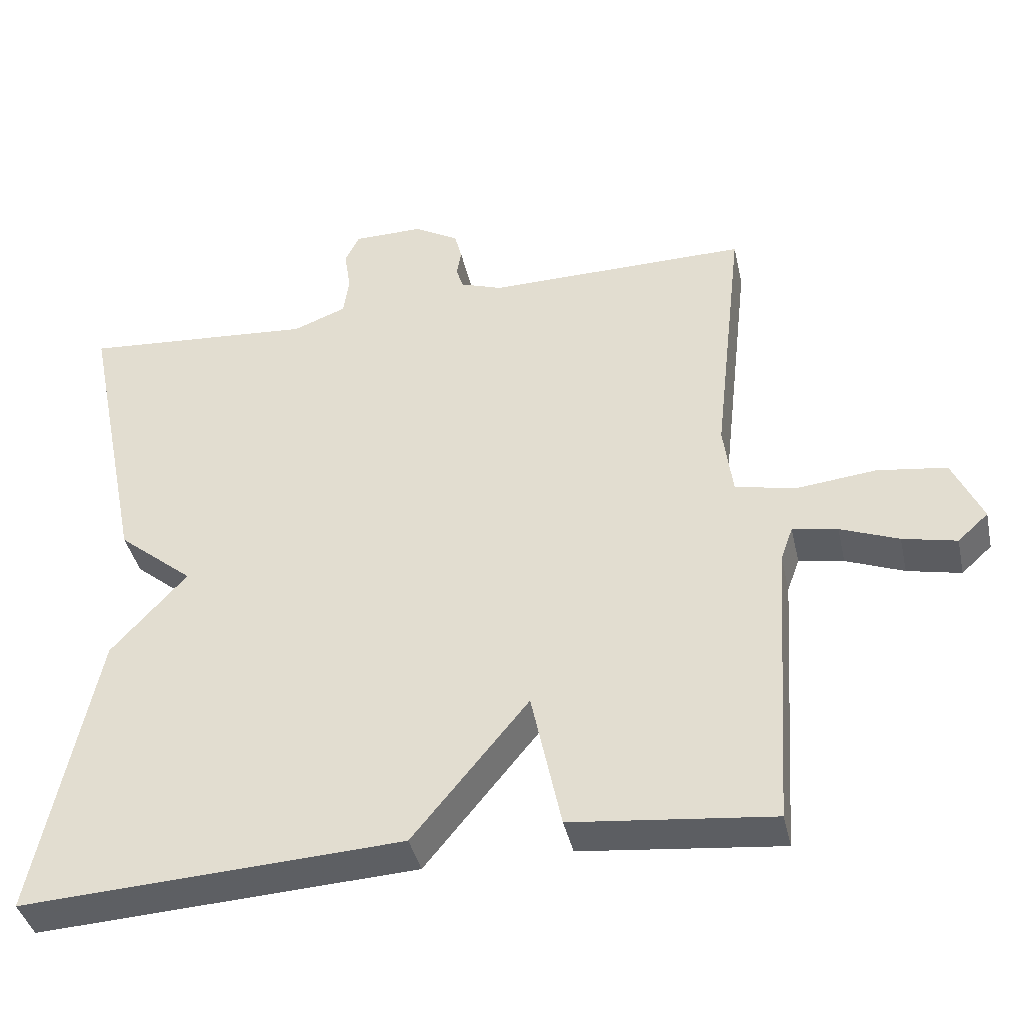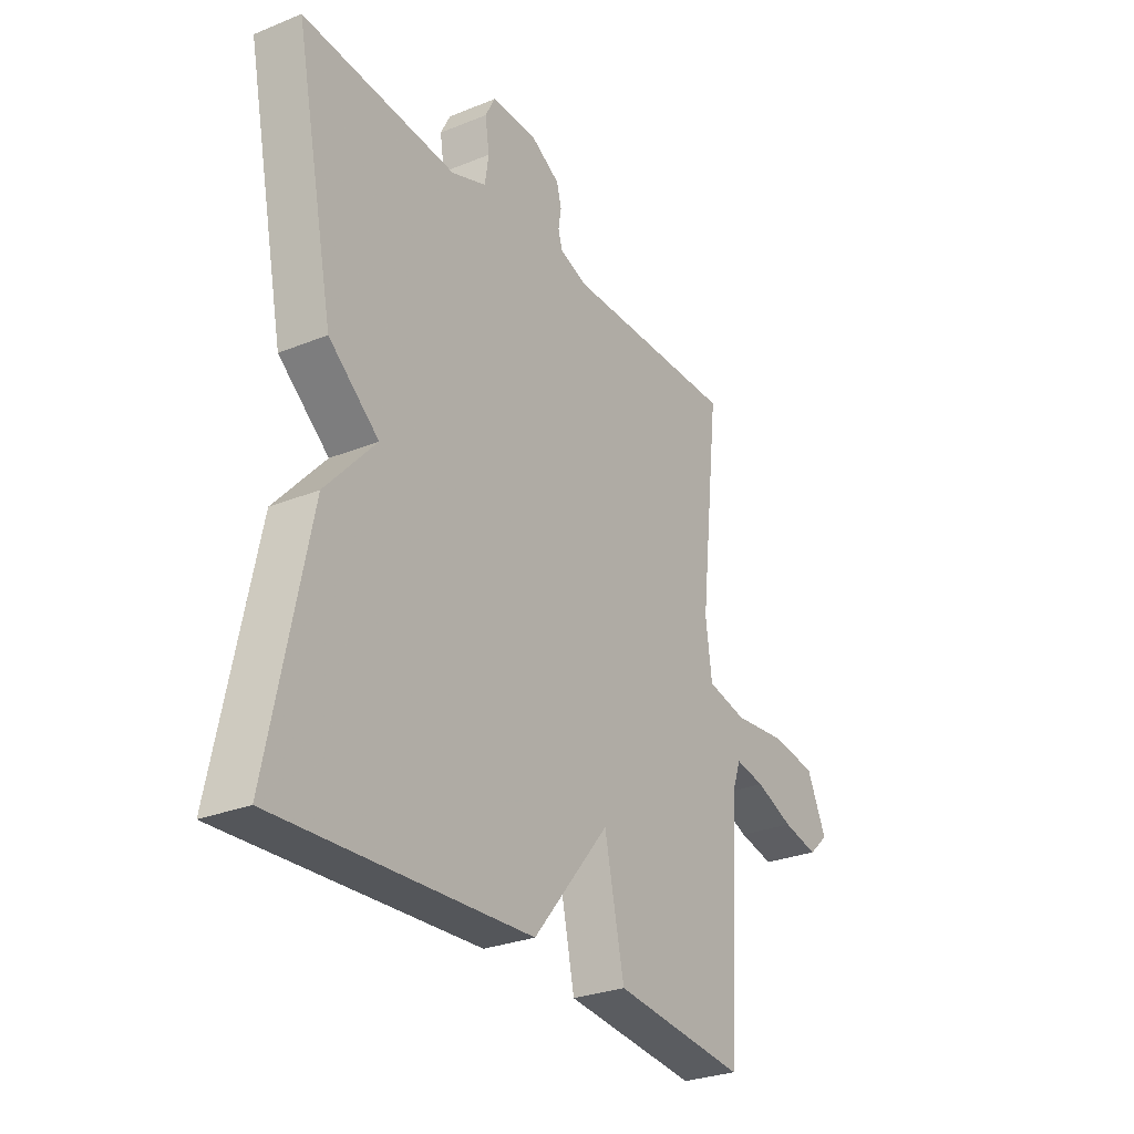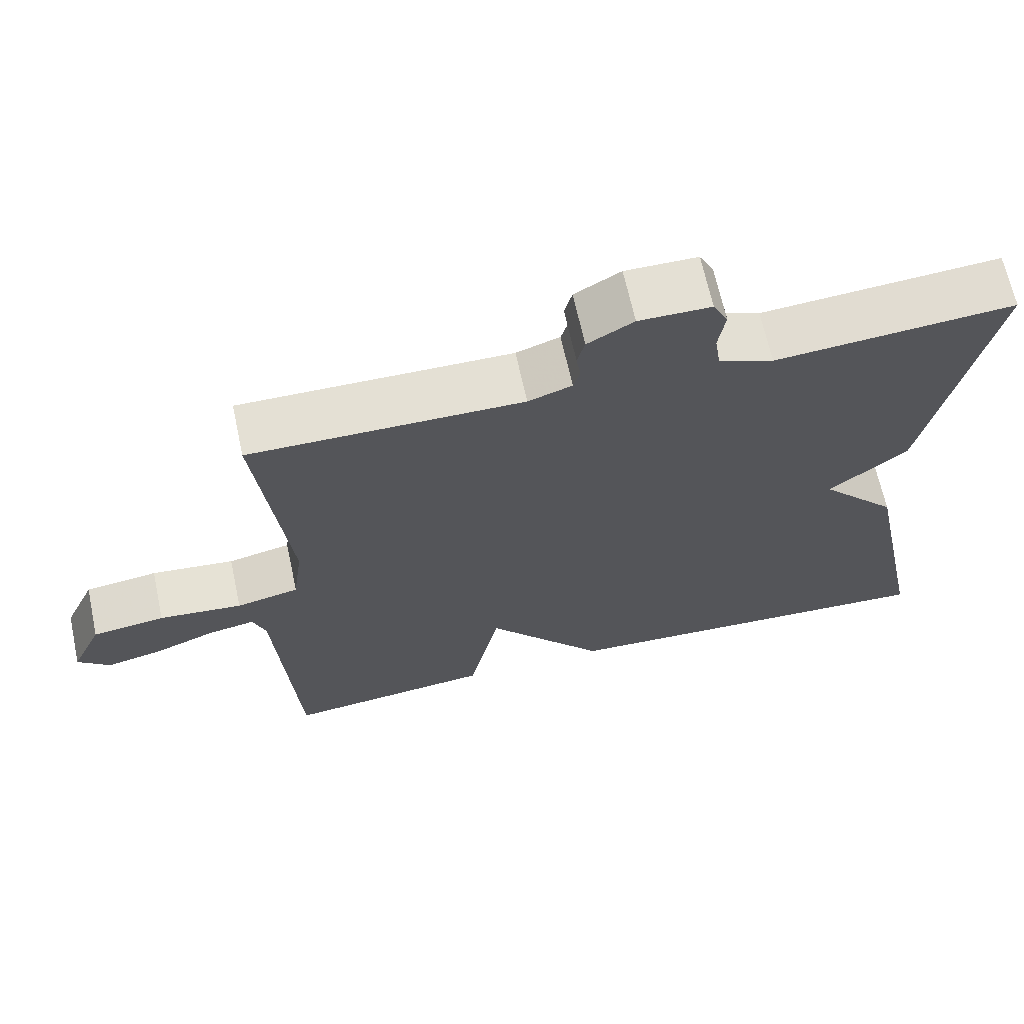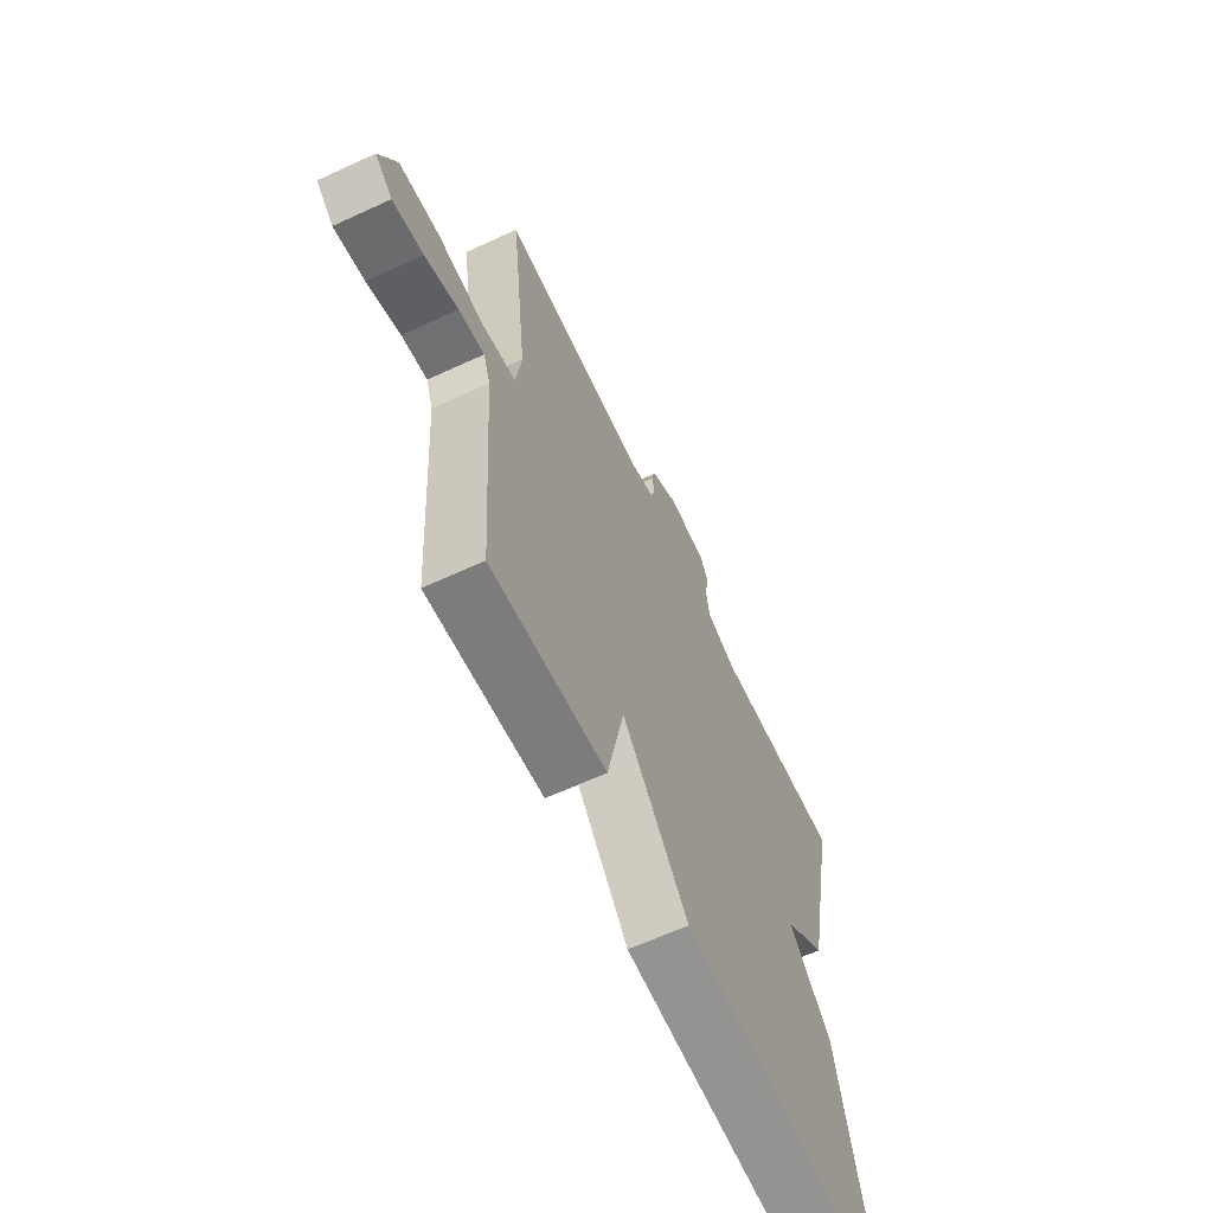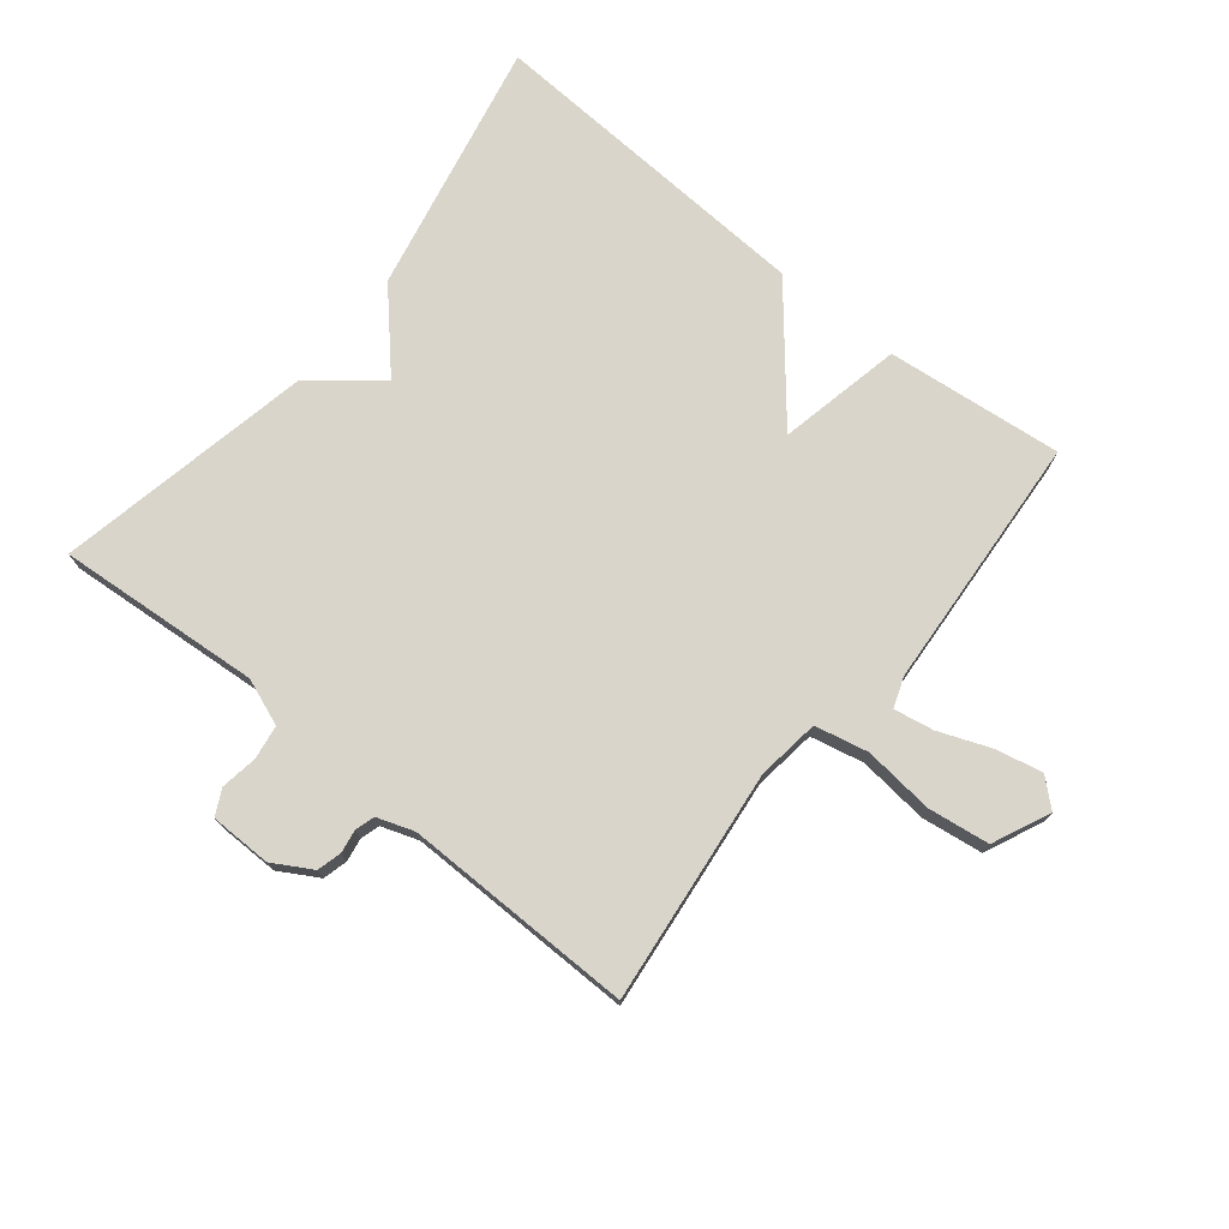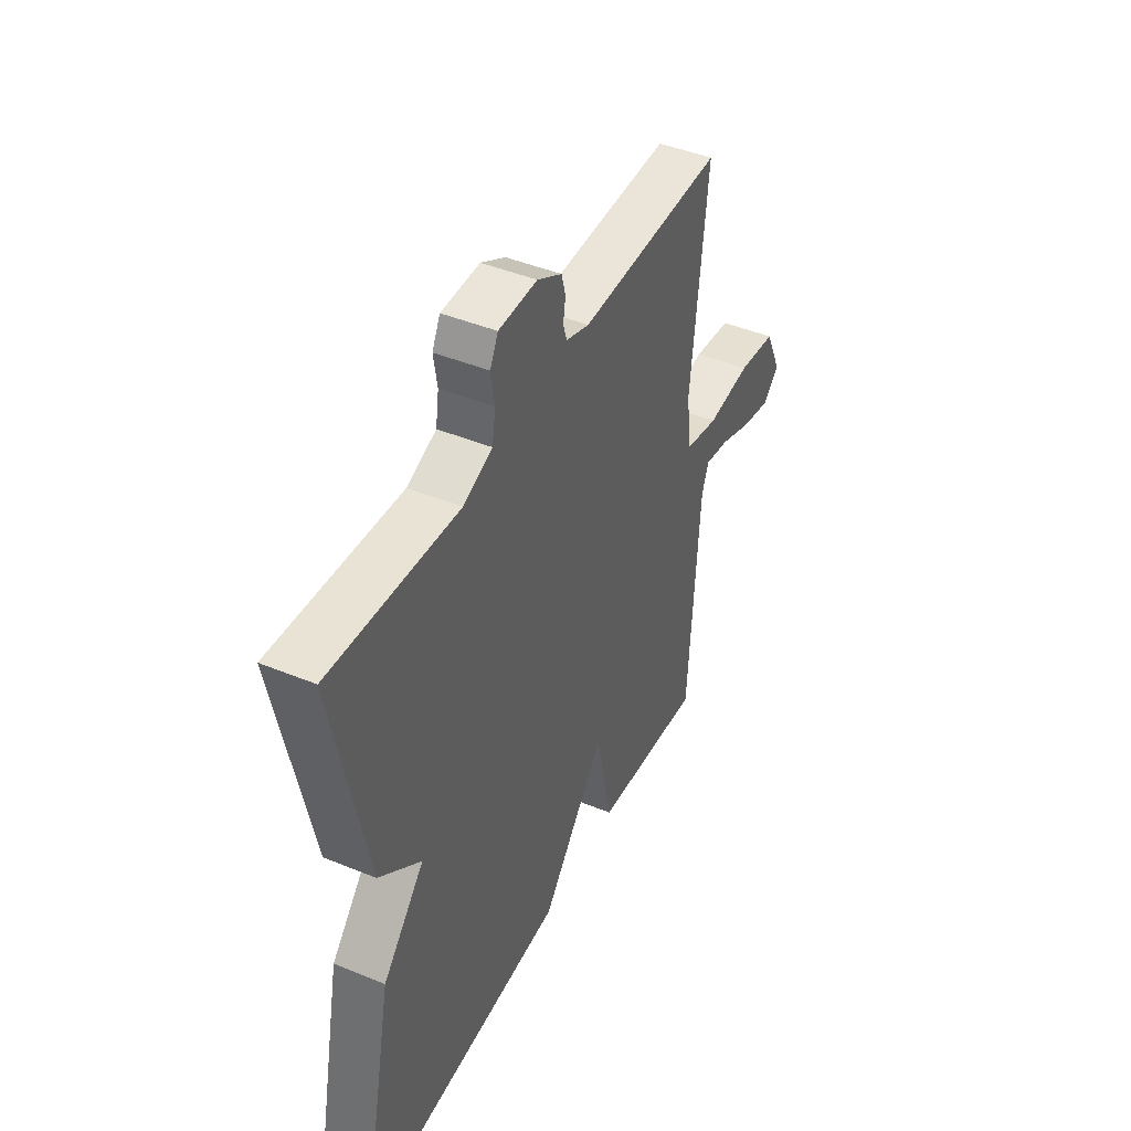
<metadata>
{"format":"obj","ext":"obj","renderer":"f3d","projection":"perspective","resolution":1024,"background":"white","views":[{"elev":-39.9,"azim":12.4,"up":"+Z"},{"elev":-28.5,"azim":-58.6,"up":"+Z"},{"elev":66.4,"azim":167.8,"up":"+Z"},{"elev":-64.0,"azim":115.0,"up":"+Z"},{"elev":74.5,"azim":38.8,"up":"+Y"},{"elev":44.4,"azim":-64.4,"up":"+Z"}]}
</metadata>
<code>
v 0.5 0.07 0.5
v 0.459 0.07 0.135
v 0.472 0.07 0.037
v 0.555 0.07 0.019
v 0.665 0.07 0.031
v 0.761 0.07 0.018
v 0.802 0.07 -0.071
v 0.76 0.07 -0.109
v 0.686 0.07 -0.093
v 0.606 0.07 -0.062
v 0.544 0.07 -0.051
v 0.527 0.07 -0.098
v 0.5 0.07 -0.5
v 0.224 0.07 -0.471
v 0.183 0.07 -0.278
v 0.024 0.07 -0.471
v -0.5 0.07 -0.5
v -0.418 0.07 -0.101
v -0.314 0.07 0.014
v -0.418 0.07 0.099
v -0.5 0.07 0.5
v -0.181 0.07 0.476
v -0.108 0.07 0.504
v -0.1 0.07 0.557
v -0.109 0.07 0.615
v -0.089 0.07 0.655
v 0.007 0.07 0.656
v 0.068 0.07 0.621
v 0.078 0.07 0.583
v 0.072 0.07 0.546
v 0.081 0.07 0.516
v 0.139 0.07 0.496
v 0.5 0 0.5
v 0.459 0 0.135
v 0.472 0 0.037
v 0.555 0 0.019
v 0.665 0 0.031
v 0.761 0 0.018
v 0.802 0 -0.071
v 0.76 0 -0.109
v 0.686 0 -0.093
v 0.606 0 -0.062
v 0.544 0 -0.051
v 0.527 0 -0.098
v 0.5 0 -0.5
v 0.224 0 -0.471
v 0.183 0 -0.278
v 0.024 0 -0.471
v -0.5 0 -0.5
v -0.418 0 -0.101
v -0.314 0 0.014
v -0.418 0 0.099
v -0.5 0 0.5
v -0.181 0 0.476
v -0.108 0 0.504
v -0.1 0 0.557
v -0.109 0 0.615
v -0.089 0 0.655
v 0.007 0 0.656
v 0.068 0 0.621
v 0.078 0 0.583
v 0.072 0 0.546
v 0.081 0 0.516
v 0.139 0 0.496
f 28 29 30
f 27 28 30
f 26 27 30
f 25 26 30
f 24 25 30
f 23 24 30 31
f 22 23 31 32
f 19 20 21 22
f 17 18 19
f 16 17 19
f 15 16 19
f 32 1 2
f 22 32 2
f 19 22 2
f 15 19 2
f 12 13 14 15
f 8 9 10
f 7 8 10
f 6 7 10
f 5 6 10
f 4 5 10
f 3 4 10 11
f 15 2 3
f 3 11 12 15
f 62 61 60
f 62 60 59
f 62 59 58
f 62 58 57
f 62 57 56
f 63 62 56 55
f 64 63 55 54
f 54 53 52 51
f 51 50 49
f 51 49 48
f 51 48 47
f 34 33 64
f 34 64 54
f 34 54 51
f 34 51 47
f 47 46 45 44
f 42 41 40
f 42 40 39
f 42 39 38
f 42 38 37
f 42 37 36
f 43 42 36 35
f 35 34 47
f 47 44 43 35
f 1 33 34 2
f 2 34 35 3
f 3 35 36 4
f 4 36 37 5
f 5 37 38 6
f 6 38 39 7
f 7 39 40 8
f 8 40 41 9
f 9 41 42 10
f 10 42 43 11
f 11 43 44 12
f 12 44 45 13
f 13 45 46 14
f 14 46 47 15
f 15 47 48 16
f 16 48 49 17
f 17 49 50 18
f 18 50 51 19
f 19 51 52 20
f 20 52 53 21
f 21 53 54 22
f 22 54 55 23
f 23 55 56 24
f 24 56 57 25
f 25 57 58 26
f 26 58 59 27
f 27 59 60 28
f 28 60 61 29
f 29 61 62 30
f 30 62 63 31
f 31 63 64 32
f 32 64 33 1

</code>
